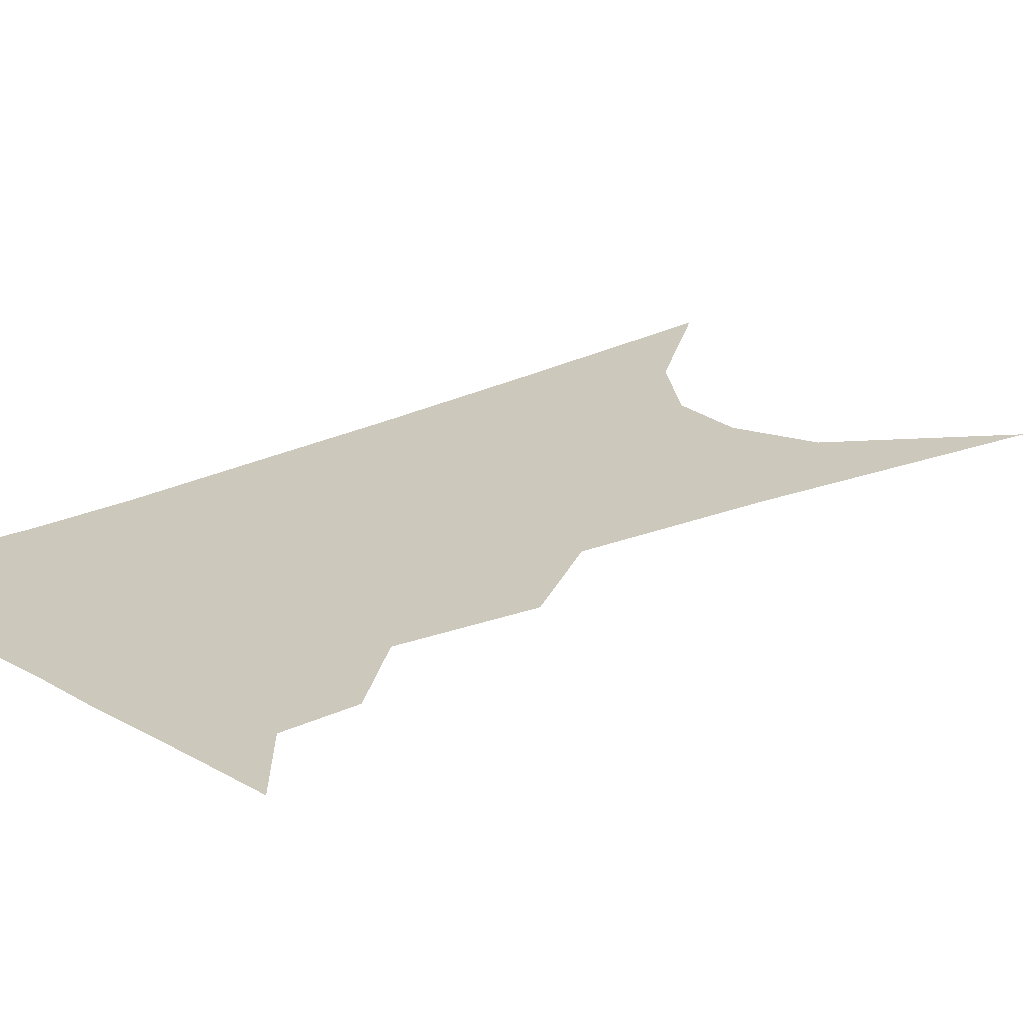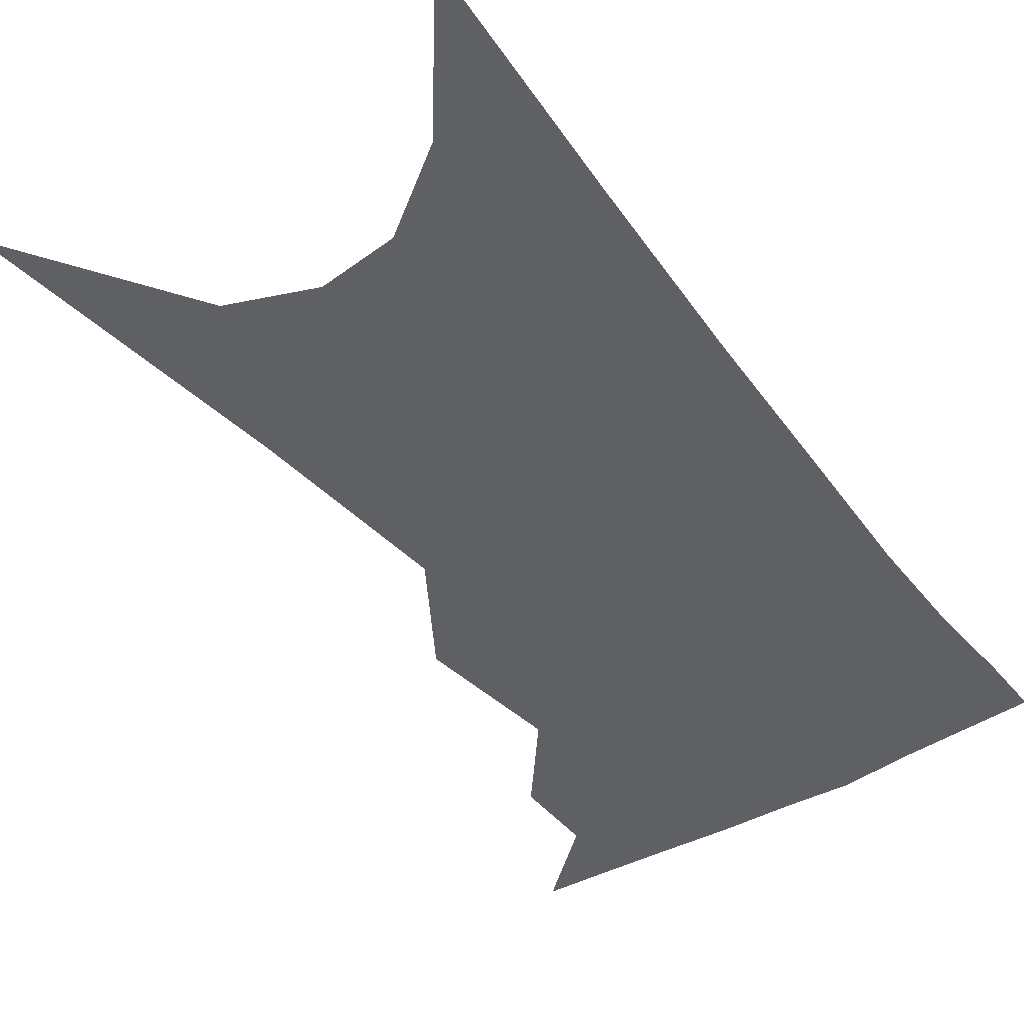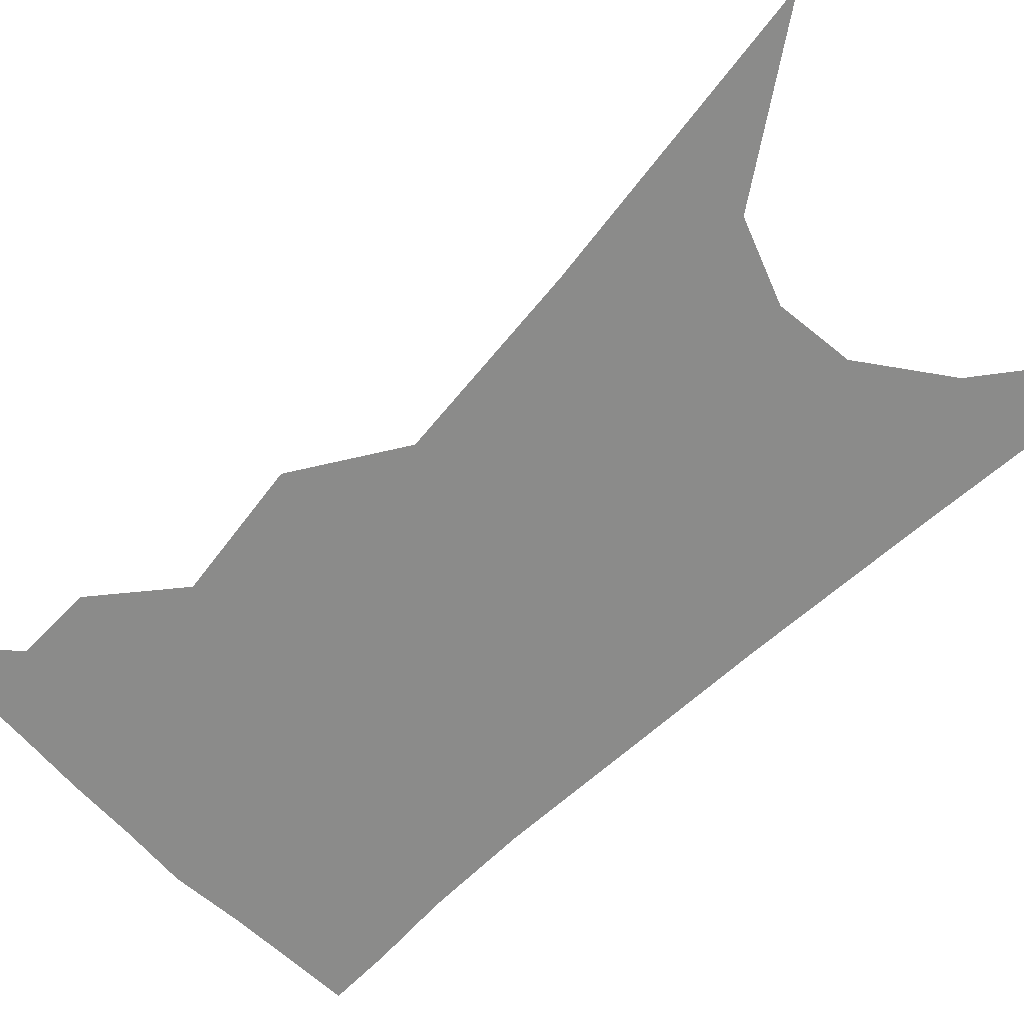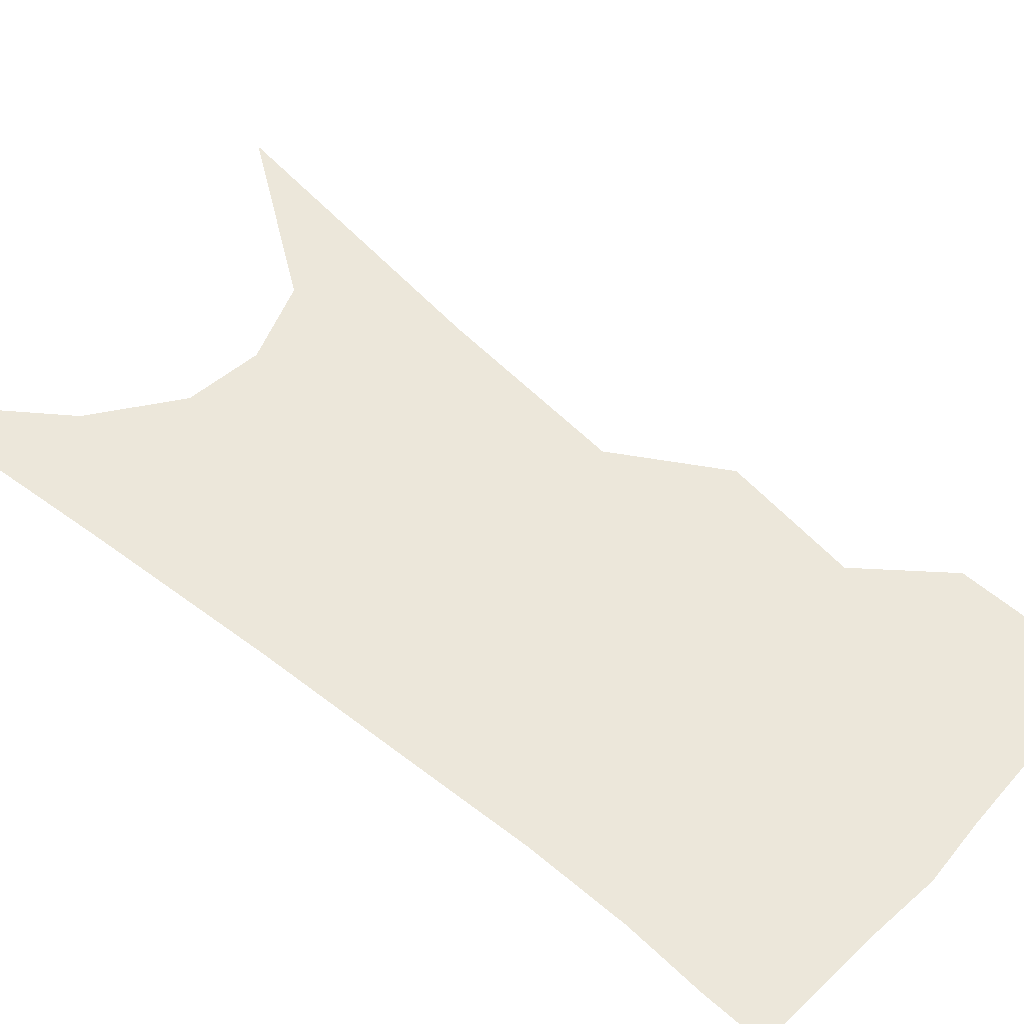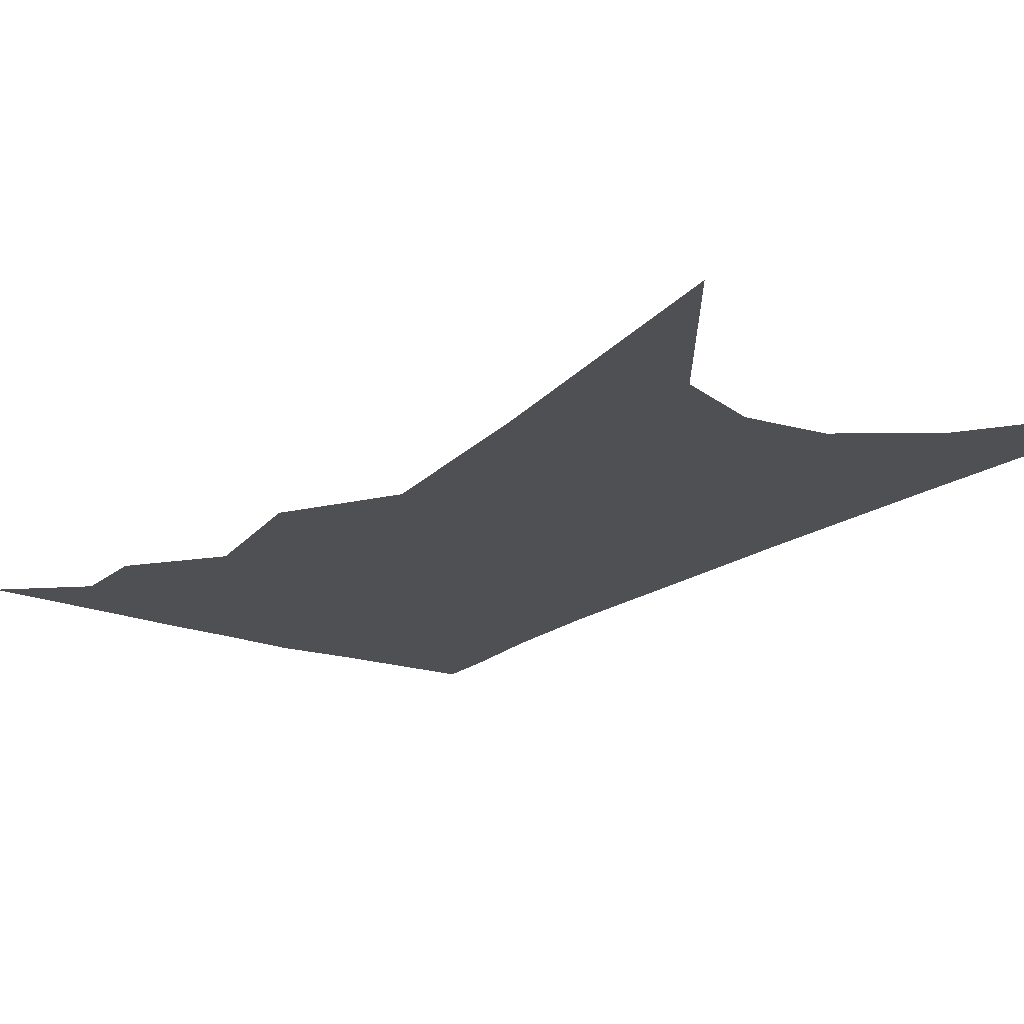
<metadata>
{"format":"obj","ext":"obj","renderer":"f3d","projection":"perspective","resolution":1024,"background":"white","views":[{"elev":22.2,"azim":-126.2,"up":"+Z"},{"elev":-45.3,"azim":40.0,"up":"+Z"},{"elev":-63.7,"azim":-40.3,"up":"+Z"},{"elev":51.8,"azim":137.1,"up":"+Z"},{"elev":-18.7,"azim":-29.2,"up":"+Z"}]}
</metadata>
<code>
v 501.9 338 0
v 524.4 301.2 0
v 523.2 322.5 0
v 520.3 340.9 0
v 541.5 242 0
v 544 280.7 0
v 543.3 305.2 0
v 541.6 325.4 0
v 538.4 343.8 0
v 555.1 72.43 0
v 560.1 159.5 0
v 561.4 214.9 0
v 562.8 257.1 0
v 563.3 287.9 0
v 562.3 309.8 0
v 560 328.3 0
v 556.6 347 0
v 582.6 120.4 0
v 582 180.5 0
v 581.6 227.7 0
v 581.7 265.1 0
v 581.3 291.3 0
v 580.5 312.4 0
v 579.3 330.9 0
v 575.4 349.6 0
v 604.2 131.2 0
v 601.7 187.5 0
v 600.3 232.2 0
v 599.5 267.9 0
v 599 294.2 0
v 598.4 314.9 0
v 597.2 333.1 0
v 593.5 352.7 0
v 625.9 131 0
v 621.1 190.4 0
v 618.8 232.7 0
v 617.3 266.3 0
v 616.4 293.8 0
v 615.9 316 0
v 615.2 334.9 0
v 613.7 352.9 0
v 649.9 116.9 0
v 642.4 180.5 0
v 638.7 224.1 0
v 636.1 260.4 0
v 633.8 293.4 0
v 633.2 317.5 0
v 633.2 336.3 0
v 632 353.8 0
v 680.3 82.9 0
v 670.2 151.1 0
v 662.8 204.5 0
v 657.8 246.8 0
v 653.1 285.7 0
v 650.9 314.7 0
v 650.5 337.4 0
v 649.5 354.8 0
v 721 361 0
f 3 4 1
f 6 7 2
f 2 7 3
f 7 8 3
f 3 8 4
f 8 9 4
f 12 13 5
f 5 13 6
f 13 14 6
f 6 14 7
f 14 15 7
f 7 15 8
f 15 16 8
f 8 16 9
f 16 17 9
f 10 18 11
f 18 19 11
f 11 19 12
f 19 20 12
f 12 20 13
f 20 21 13
f 13 21 14
f 21 22 14
f 14 22 15
f 22 23 15
f 15 23 16
f 23 24 16
f 16 24 17
f 24 25 17
f 18 26 19
f 26 27 19
f 19 27 20
f 27 28 20
f 20 28 21
f 28 29 21
f 21 29 22
f 29 30 22
f 22 30 23
f 30 31 23
f 23 31 24
f 31 32 24
f 24 32 25
f 32 33 25
f 26 34 27
f 34 35 27
f 27 35 28
f 35 36 28
f 28 36 29
f 36 37 29
f 29 37 30
f 37 38 30
f 30 38 31
f 38 39 31
f 31 39 32
f 39 40 32
f 32 40 33
f 40 41 33
f 34 42 35
f 42 43 35
f 35 43 36
f 43 44 36
f 36 44 37
f 44 45 37
f 37 45 38
f 45 46 38
f 38 46 39
f 46 47 39
f 39 47 40
f 47 48 40
f 40 48 41
f 48 49 41
f 42 50 43
f 50 51 43
f 43 51 44
f 51 52 44
f 44 52 45
f 52 53 45
f 45 53 46
f 53 54 46
f 46 54 47
f 54 55 47
f 47 55 48
f 55 56 48
f 48 56 49
f 56 57 49

</code>
